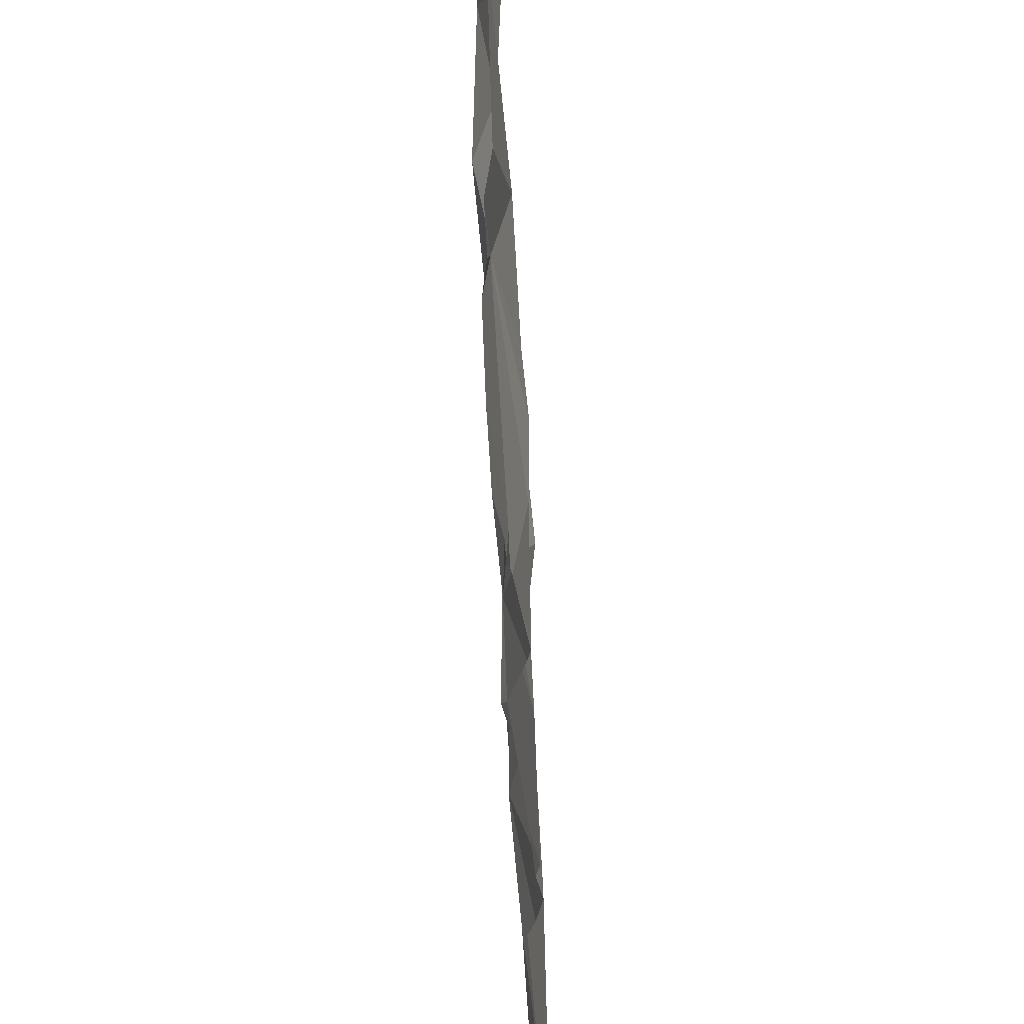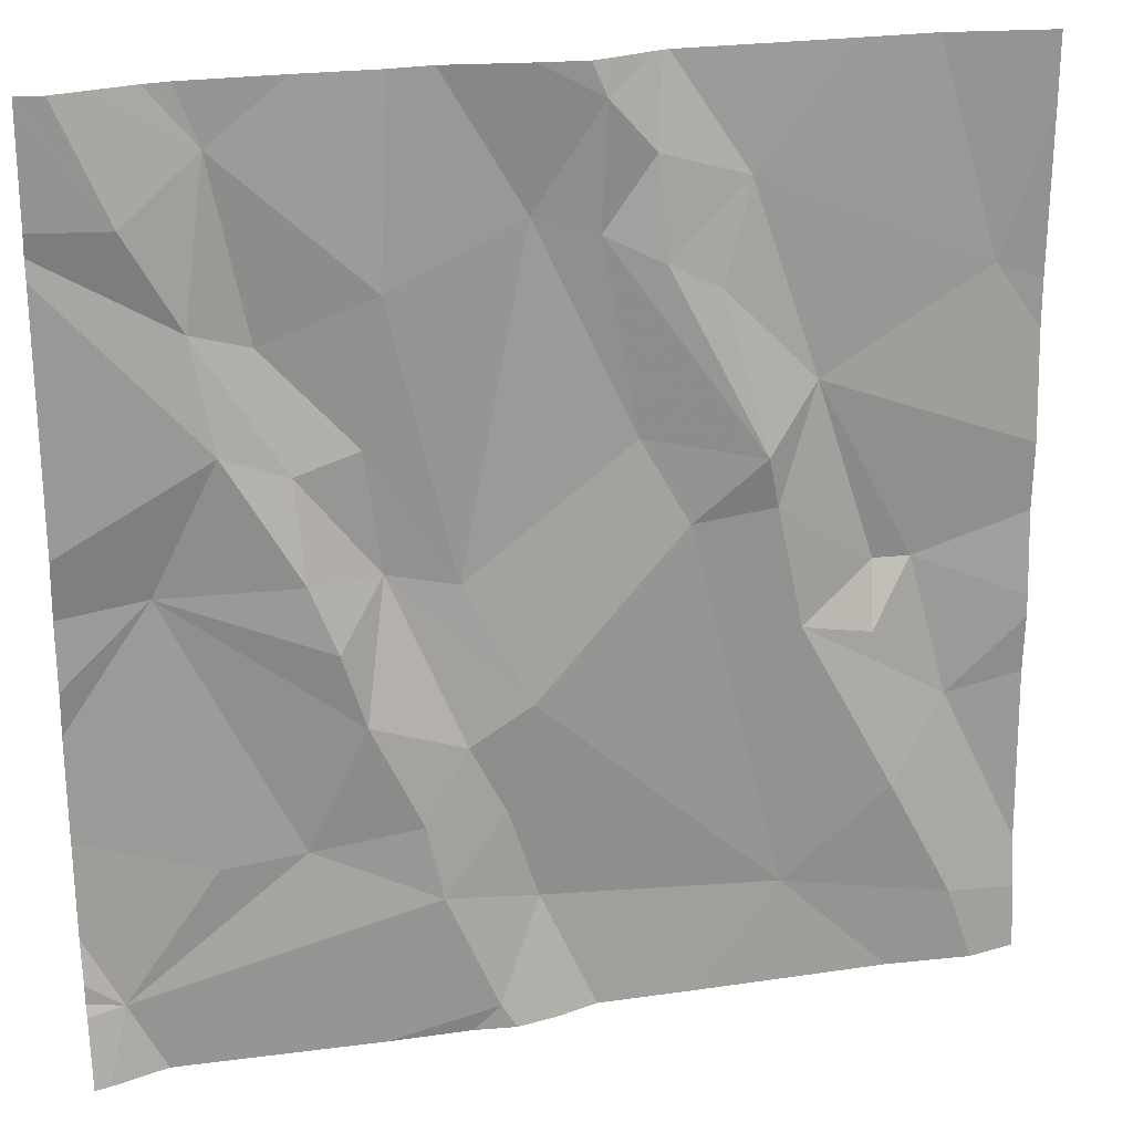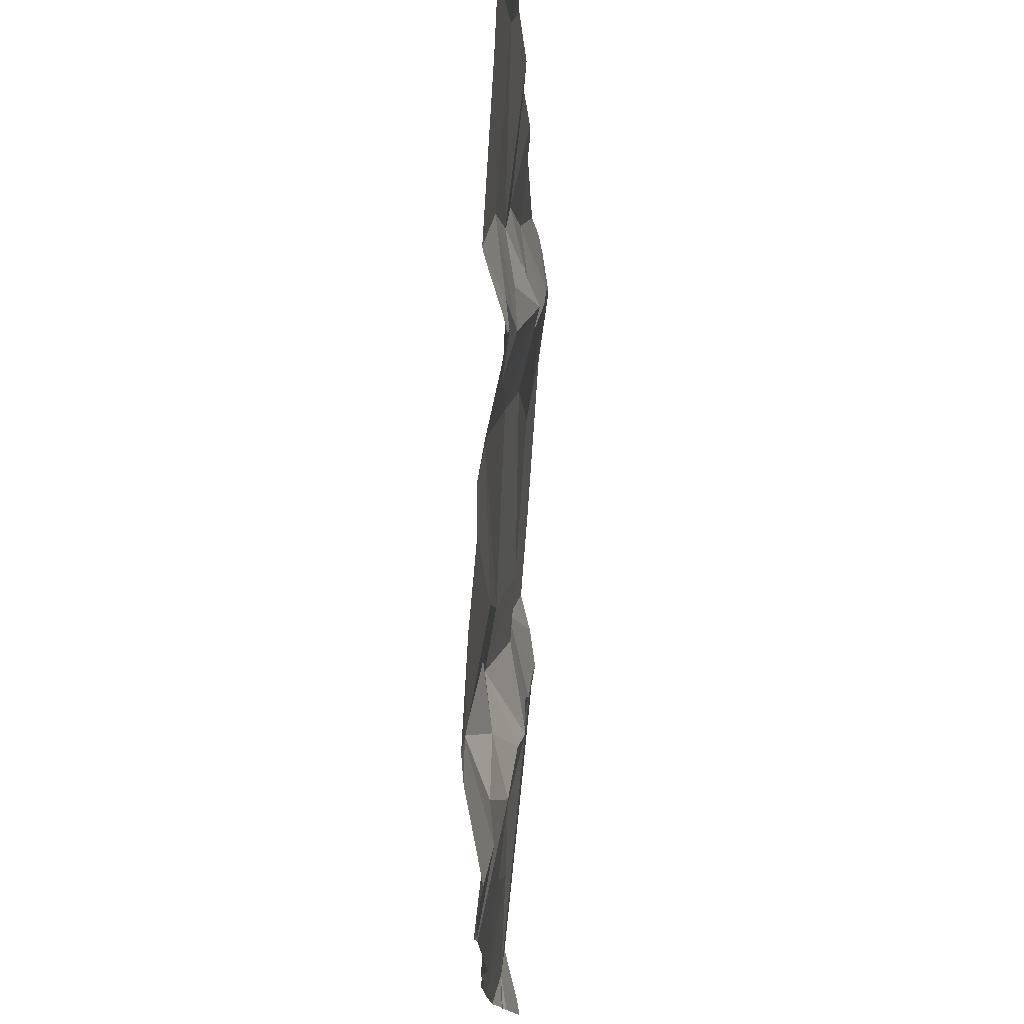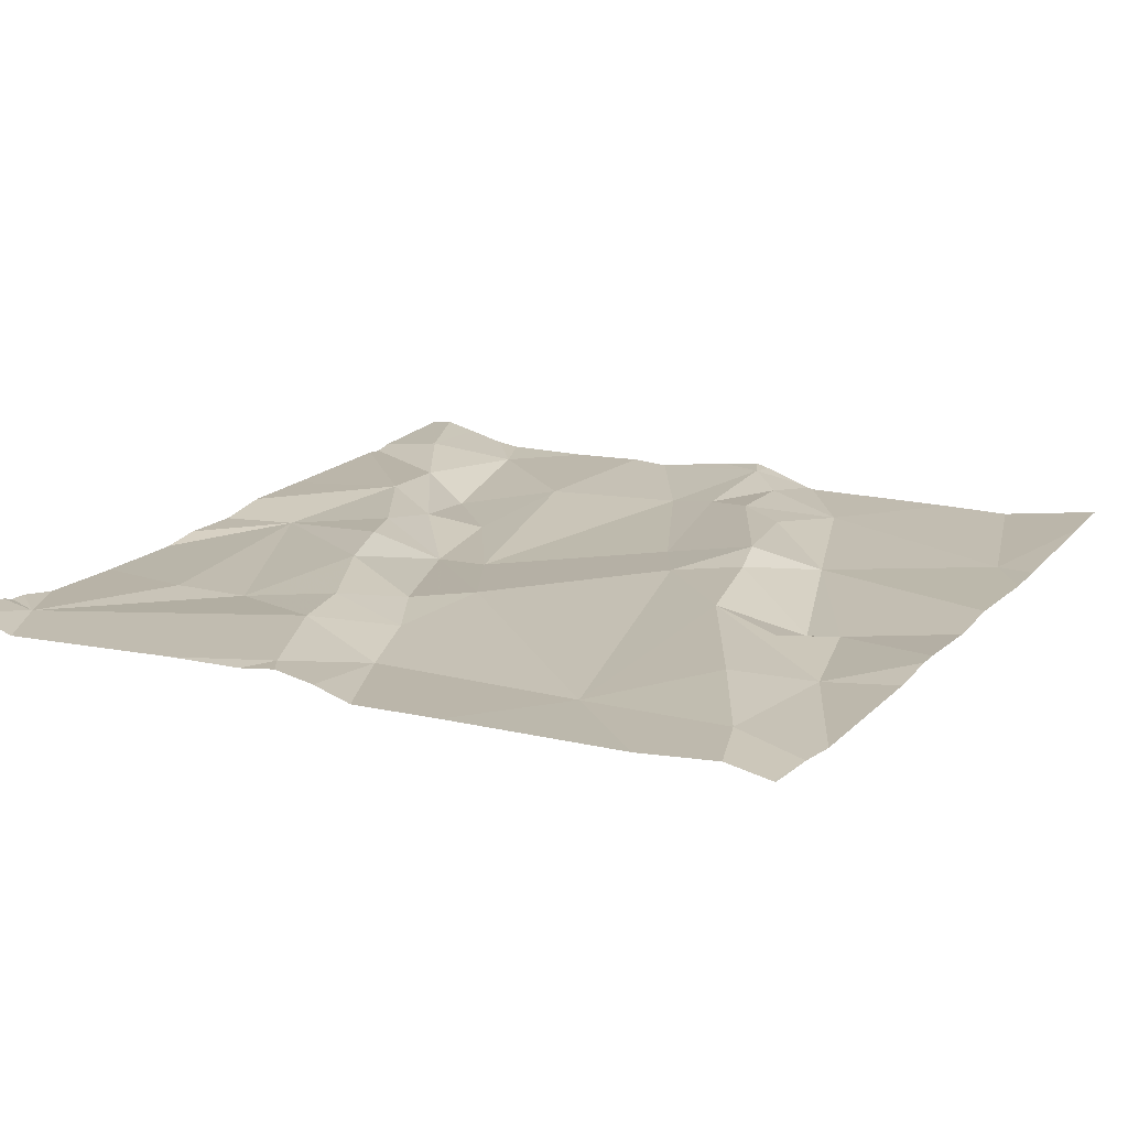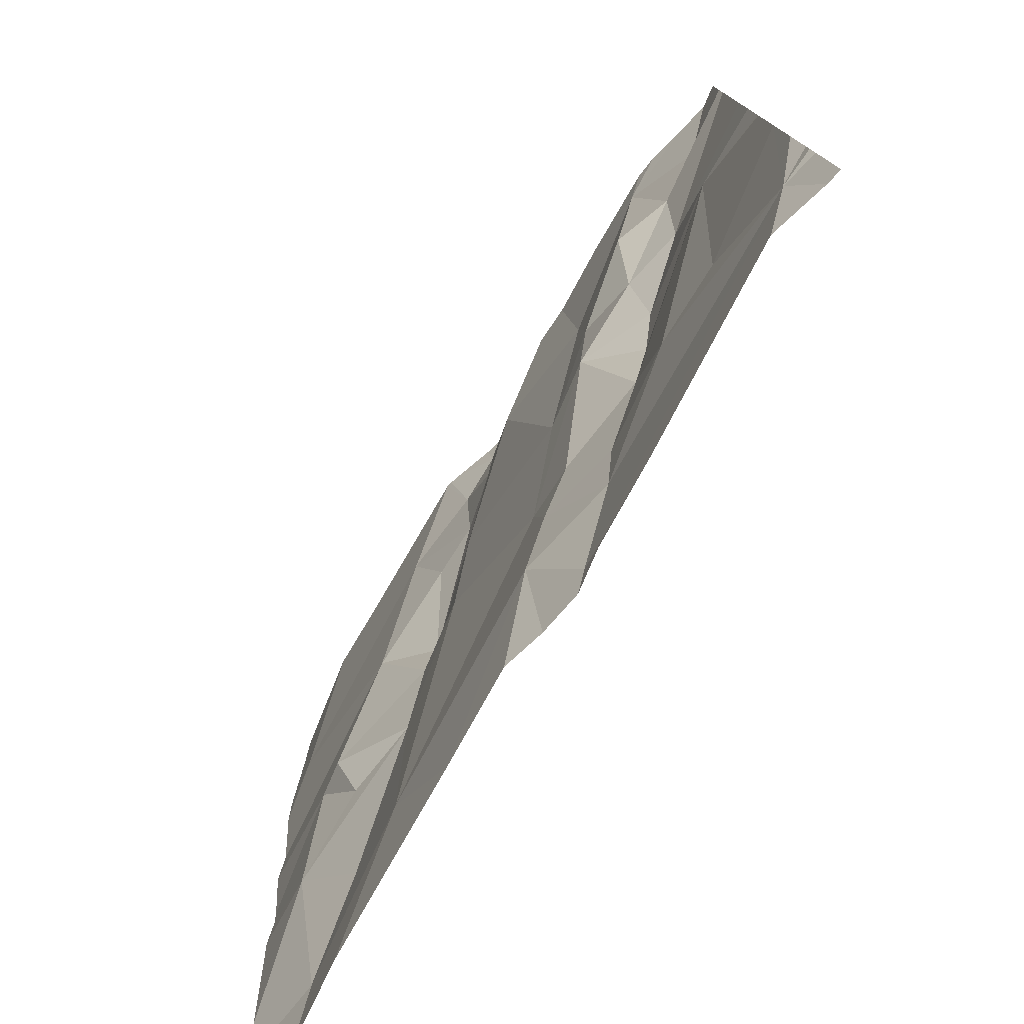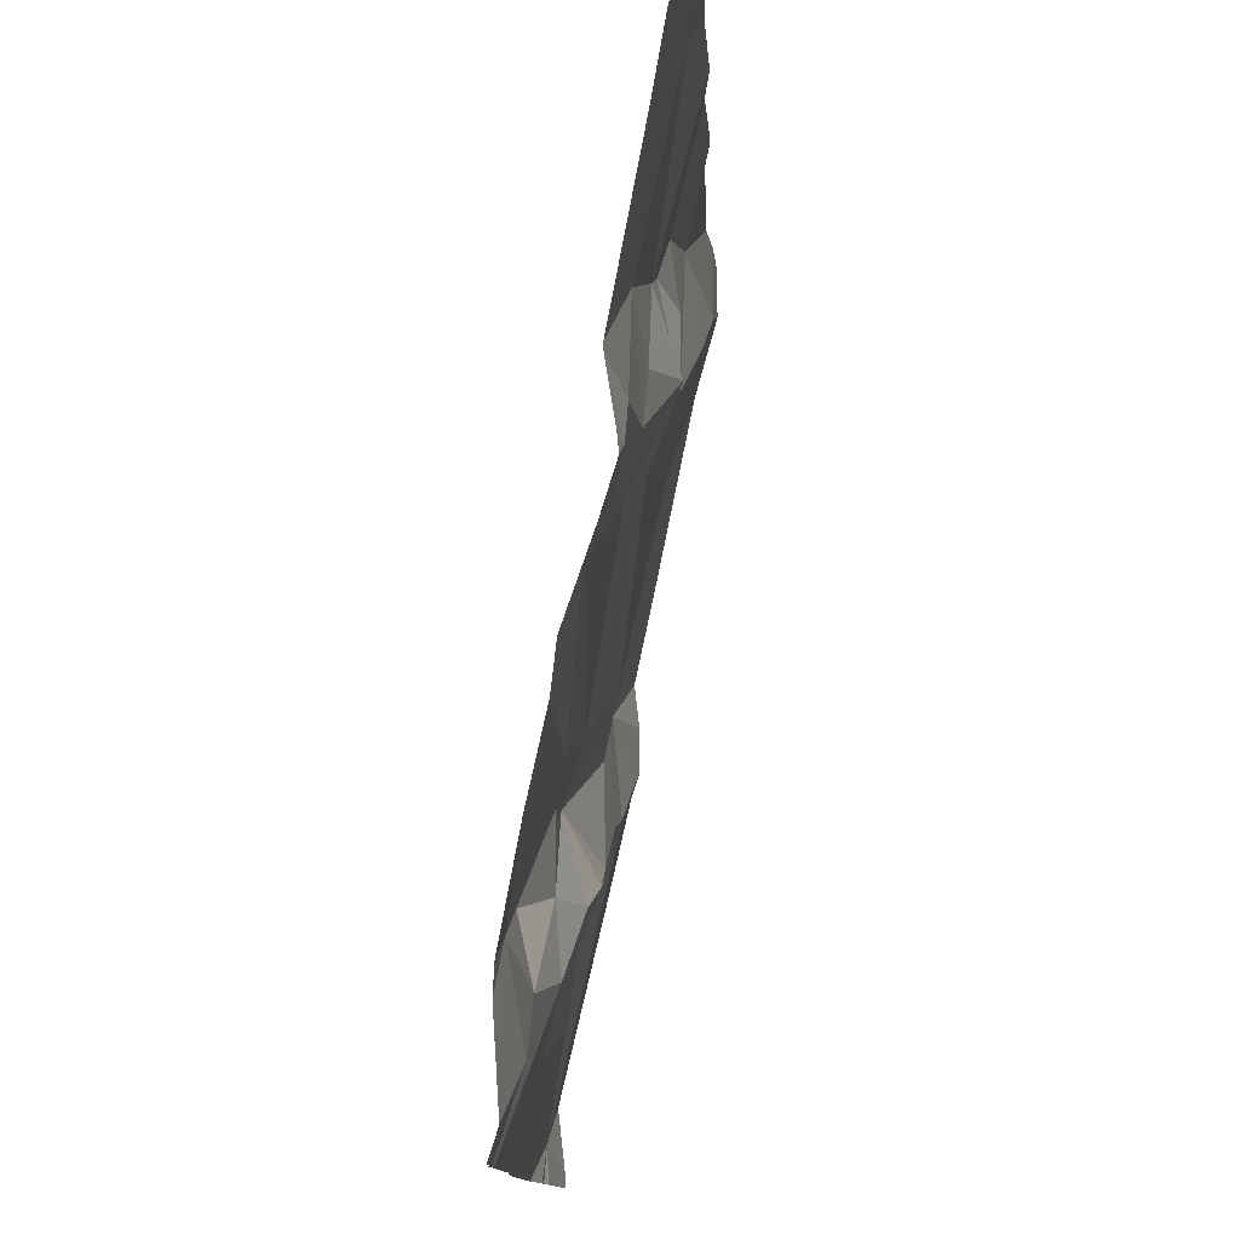
<metadata>
{"format":"obj","ext":"obj","renderer":"f3d","projection":"perspective","resolution":1024,"background":"white","views":[{"elev":-35.9,"azim":-89.6,"up":"+Y"},{"elev":23.1,"azim":-17.2,"up":"+Y"},{"elev":74.2,"azim":-88.9,"up":"+Y"},{"elev":19.7,"azim":29.1,"up":"+Z"},{"elev":-77.5,"azim":-122.3,"up":"+Y"},{"elev":78.8,"azim":-81.4,"up":"+Y"}]}
</metadata>
<code>
v -134.1 278.5 500.8
v -134.1 279 500.8
v -134.9 279.1 500.8
v -134.9 279 500.8
v -134.1 279.3 500.8
v -134.1 278.8 500.8
v -134.1 279.1 500.8
v -134.1 278.9 500.8
v -134.1 279.4 500.8
v -134.9 279.3 500.8
v -135 279.2 500.8
v -134.9 278.9 500.8
v -134.1 279.1 500.8
v -134.1 278.7 500.8
v -134.9 278.6 500.8
v -135 278.5 500.8
v -134.1 278.8 500.8
v -135 279.4 500.8
v -134.8 278.6 500.8
v -134.6 279.2 500.8
v -134.7 279.2 500.8
v -134.6 278.4 500.9
v -135 279.4 500.8
v -134.1 279.4 500.8
v -134.7 278.6 500.8
v -134.6 278.6 500.8
v -134.7 278.6 500.8
v -134.2 278.5 500.9
v -134.3 278.5 500.8
v -134.2 278.6 500.9
v -134.2 278.8 500.8
v -134.2 278.8 500.8
v -134.3 279 500.8
v -134.6 278.5 500.8
v -134.6 278.7 500.8
v -134.7 278.9 500.8
v -134.5 279 500.8
v -134.9 279.4 500.8
v -135 279.4 500.8
v -134.5 279.2 500.8
v -134.5 279.3 500.8
v -134.5 279.3 500.8
v -134.8 279 500.8
v -134.7 279 500.8
v -134.7 278.9 500.8
v -134.8 278.9 500.8
v -134.8 279.1 500.8
v -134.2 278.7 500.8
v -134.3 278.8 500.8
v -134.8 278.8 500.8
v -134.7 278.7 500.8
v -134.8 278.7 500.8
v -134.4 279.1 500.8
v -134.4 279 500.9
v -134.4 278.9 500.8
v -134.2 278.8 500.8
v -135 278.4 500.8
v -134.1 278.4 500.9
v -134.4 278.9 500.8
v -135 278.4 500.8
v -134.7 278.4 500.8
v -134.2 278.4 500.9
v -134.5 279.2 500.8
v -134.1 278.4 500.9
v -134.4 279.2 500.8
v -134.1 279.1 500.8
v -135 279.2 500.8
v -135 279.2 500.8
v -135 279 500.8
v -135 278.9 500.8
v -135 279.4 500.8
v -135 279.2 500.8
v -135 278.8 500.8
v -135 278.9 500.8
v -135 278.8 500.8
v -135 278.7 500.8
v -134.9 279.4 500.8
v -135 278.5 500.8
v -135 278.5 500.8
v -135 278.5 500.8
v -135 278.6 500.8
v -134.8 279.4 500.8
v -134.1 278.5 500.8
v -134.7 279.4 500.8
v -134.4 278.4 500.8
v -134.7 278.4 500.8
v -134.6 278.4 500.8
v -134.6 278.4 500.9
v -134.1 278.4 500.9
v -134.5 278.4 500.8
v -135 278.4 500.8
v -134.7 279.4 500.8
v -134.2 279.4 500.8
v -134.3 279.4 500.8
v -134.5 279.4 500.8
v -134.5 279.4 500.8
v -134.5 279.4 500.8
v -134.5 279.4 500.8
v -134.6 279.4 500.8
v -134.5 279.4 500.8
v -134.1 279.4 500.8
v -134.1 279.4 500.8
v -134.9 279.4 500.8
v -134.1 279.4 500.8
v -135 279.4 500.8
f 67 3 68
f 89 28 62
f 88 22 86
f 11 10 39
f 3 10 11
f 93 66 5
f 18 11 23
f 15 12 75
f 64 28 89
f 87 34 22
f 1 48 28
f 16 15 76
f 92 20 41
f 68 11 72
f 12 4 70
f 19 15 16
f 84 20 92
f 22 16 60
f 26 25 27
f 29 28 30
f 32 31 33
f 34 29 35
f 36 35 37
f 41 40 42
f 44 43 45
f 4 12 46
f 10 47 21
f 3 47 10
f 3 43 47
f 30 48 49
f 47 44 21
f 4 46 43
f 43 44 47
f 4 43 3
f 46 12 50
f 52 51 45
f 51 35 45
f 45 50 52
f 45 46 50
f 46 45 43
f 33 53 54
f 25 51 52
f 52 50 12
f 12 15 19
f 19 25 52
f 35 29 55
f 21 36 20
f 31 32 56
f 40 20 37
f 30 49 29
f 86 22 61
f 48 31 56
f 48 56 49
f 49 59 55
f 37 54 40
f 49 56 32
f 59 49 32
f 54 37 55
f 40 63 42
f 59 32 33
f 65 42 63
f 54 59 33
f 63 53 65
f 36 44 45
f 85 29 34
f 7 33 2
f 84 21 20
f 33 31 8
f 33 65 53
f 36 45 35
f 33 66 65
f 49 55 29
f 31 48 17
f 54 53 63
f 63 40 54
f 20 36 37
f 26 35 51
f 65 66 93
f 42 65 95
f 93 5 104
f 19 16 27
f 87 22 88
f 62 29 85
f 48 30 28
f 28 29 62
f 23 11 39
f 1 28 83
f 82 10 21
f 22 27 16
f 36 21 44
f 35 55 37
f 41 42 96
f 92 41 99
f 82 21 84
f 19 27 25
f 20 40 41
f 35 26 34
f 52 12 19
f 34 27 22
f 26 51 25
f 55 59 54
f 34 26 27
f 85 34 90
f 67 4 3
f 18 71 11
f 5 9 101
f 68 3 11
f 61 22 60
f 69 4 67
f 70 4 69
f 5 66 13
f 64 83 28
f 13 66 7
f 2 33 8
f 72 11 71
f 73 12 74
f 7 66 33
f 6 31 17
f 74 12 70
f 60 16 57
f 75 12 73
f 76 15 75
f 58 83 64
f 57 78 91
f 8 31 6
f 39 10 38
f 78 16 79
f 17 48 14
f 79 16 80
f 80 16 81
f 14 48 1
f 57 16 78
f 81 16 76
f 38 10 103
f 90 34 87
f 77 10 82
f 94 65 93
f 95 65 94
f 96 42 95
f 97 41 98
f 98 41 96
f 99 41 100
f 100 41 97
f 101 9 102
f 102 9 24
f 103 10 77
f 104 5 101
f 105 71 18

</code>
